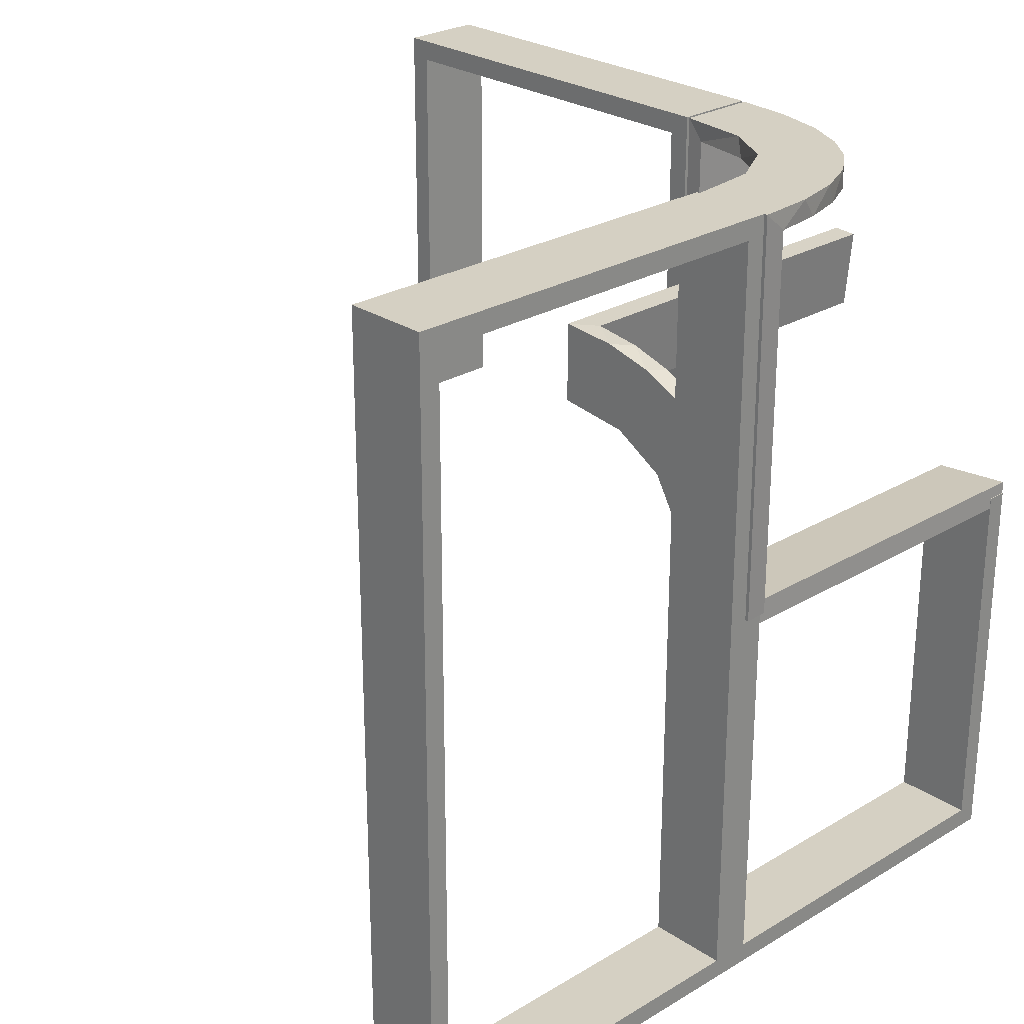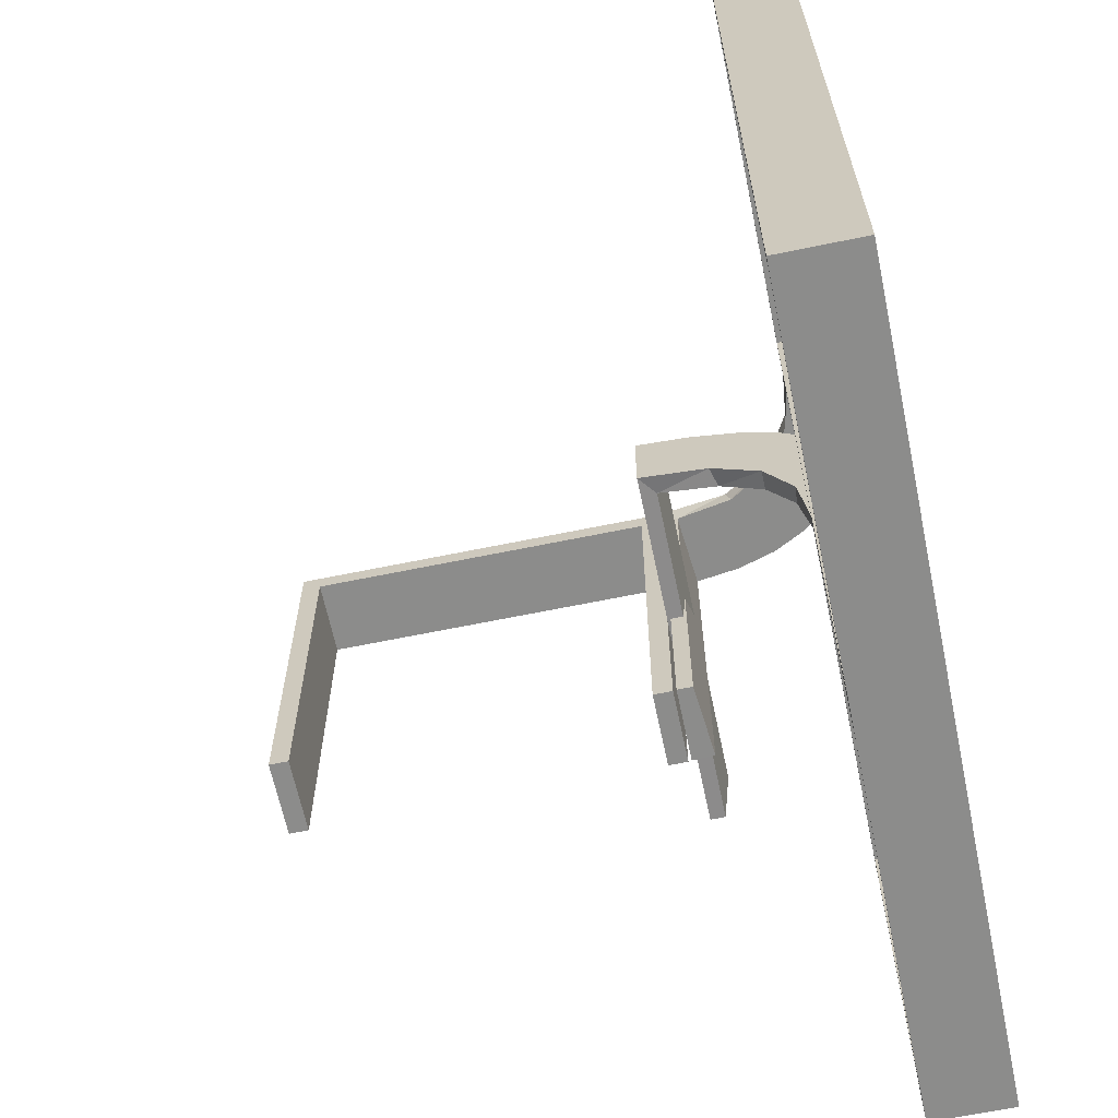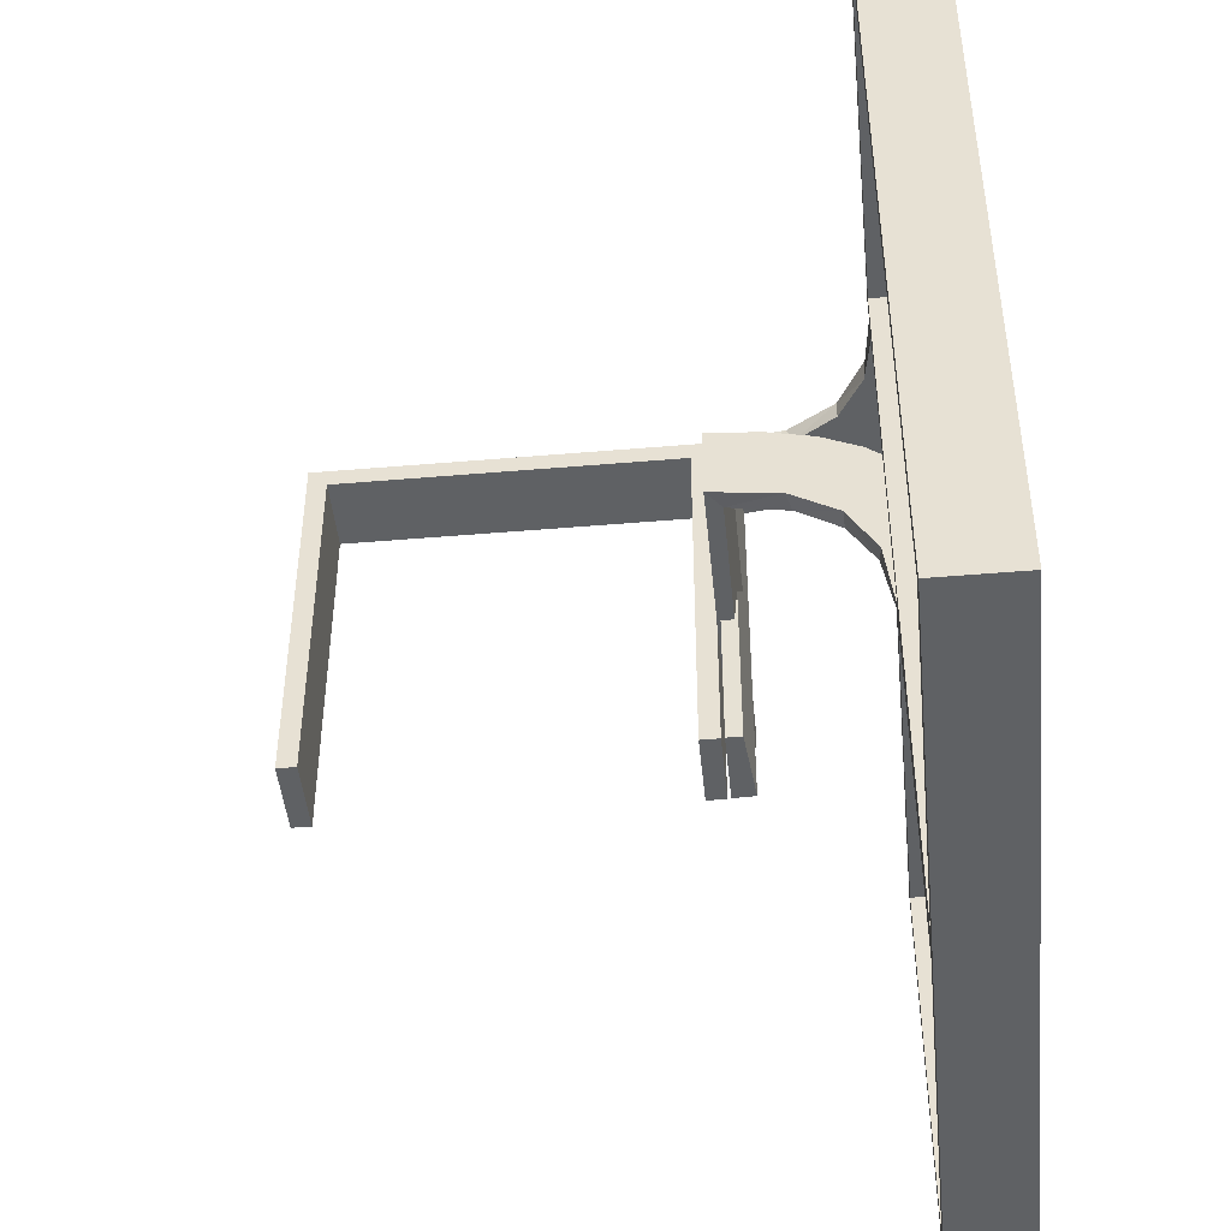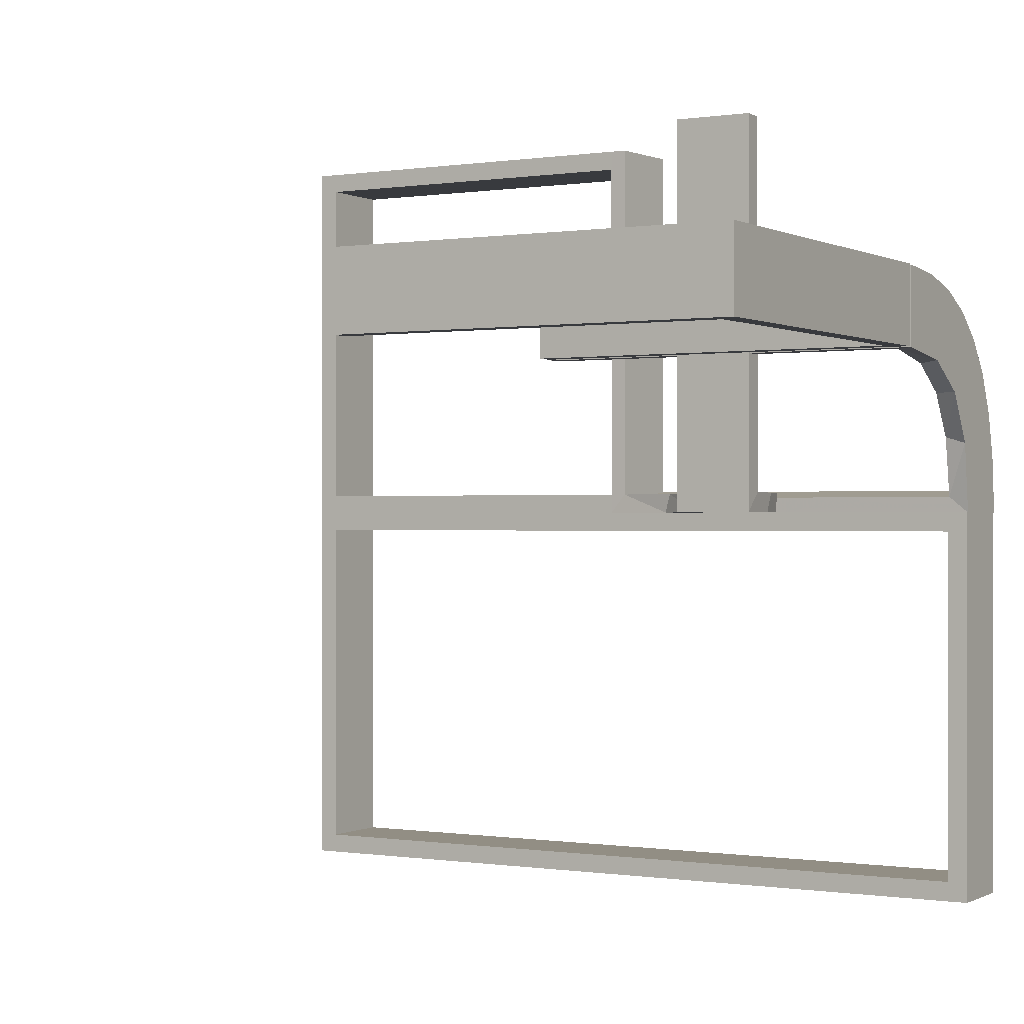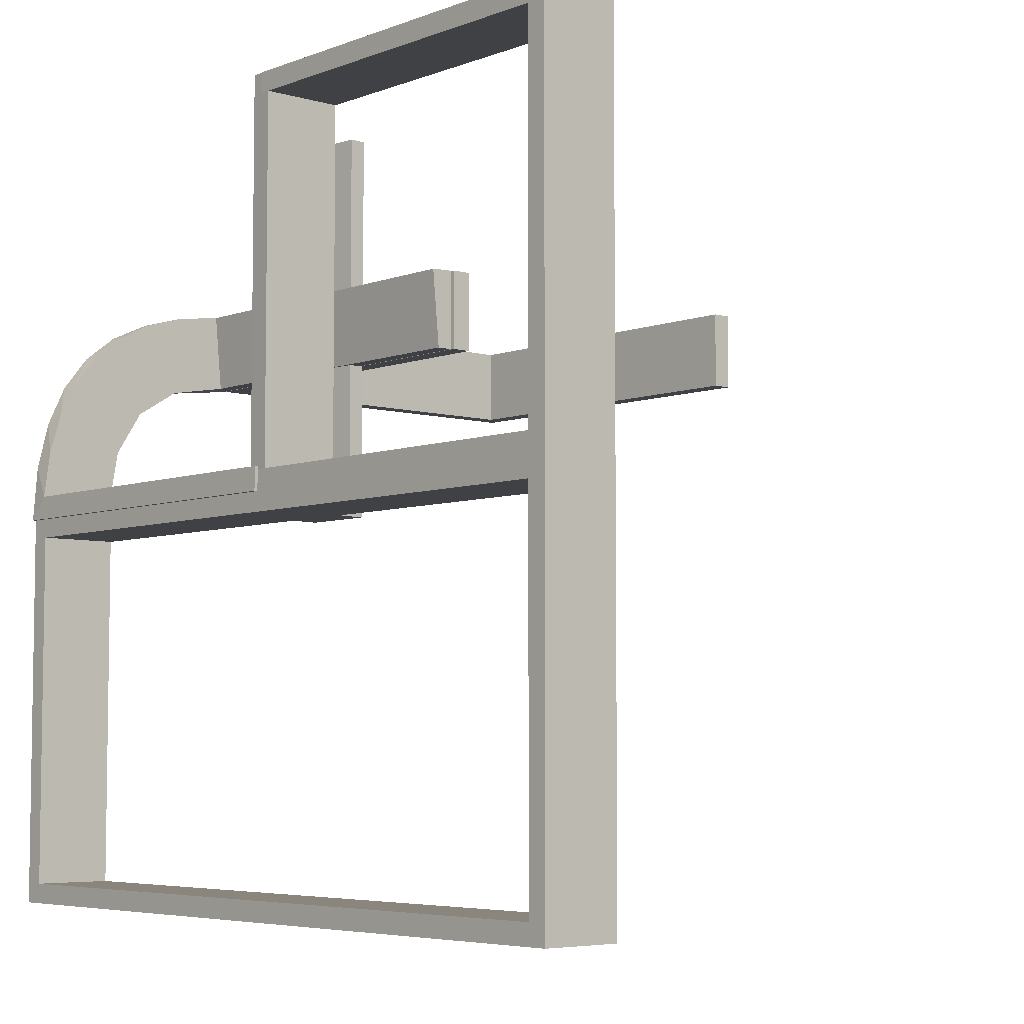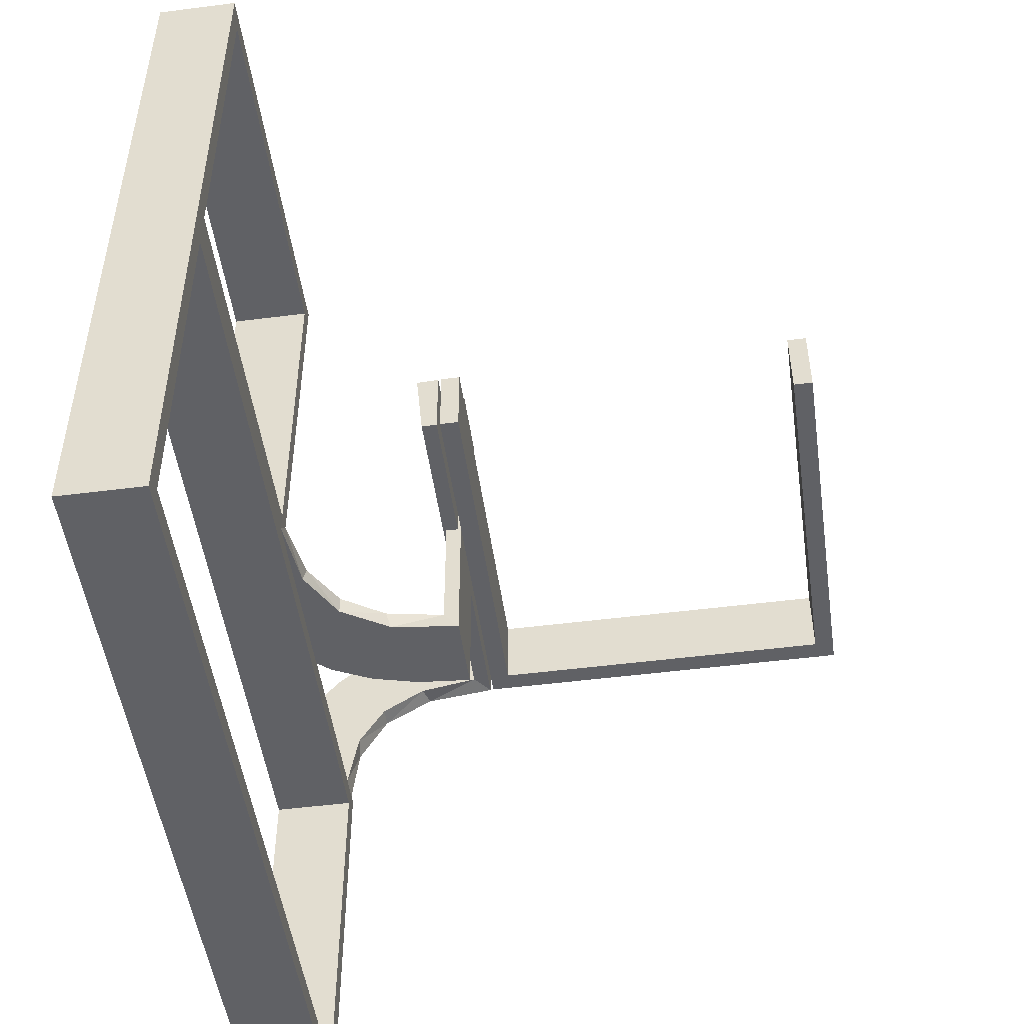
<metadata>
{"format":"obj","ext":"obj","renderer":"f3d","projection":"perspective","resolution":1024,"background":"white","views":[{"elev":26.0,"azim":46.5,"up":"+Z"},{"elev":-64.1,"azim":11.8,"up":"+Z"},{"elev":-45.9,"azim":5.6,"up":"+Z"},{"elev":-0.2,"azim":-59.8,"up":"+Y"},{"elev":-5.5,"azim":138.5,"up":"+Y"},{"elev":-50.0,"azim":-172.0,"up":"+Y"}]}
</metadata>
<code>
v 0 0 0.1861
v 0 0 0.2861
v 0 0.25 0.2611
v 0 0.25 0.2361
v 0 0.25 0.2861
v 0 0.25 0.2111
v 0 0.375 0.2611
v 0 0.375 0.2361
v 0 0.375 0.2111
v 0 0.5 0.1861
v 0 0.5 0.2361
v 0 0.5 0.2861
v 0 0.3 0
v 0 0.3 0.5
v 0 0.2 0
v 0 0.2 0.5
v 0.02499 0.5 0.2354
v 0.02499 0.3812 0.2354
v 0.02499 0.2625 0.2354
v 0.2246 0.3812 0.008806
v 0.2246 0.2625 0.008806
v 0.2944 0 0.05548
v 0.134 0.2789 0.5
v 0.03392 0.298 0
v 0.03392 0.298 0.2375
v 0.03392 0.298 0.475
v 0.02041 0.5 0.186
v 0.02041 0.3417 0.186
v 0.02041 0.1833 0.186
v 0.02041 0.025 0.186
v 0.2798 0.1401 0.475
v 0.0227 0.3812 0.2107
v 0.0227 0.2625 0.2107
v 0.2602 0.18 0.5
v 0.2796 0 0.1157
v 0.2794 -0.0007887 0.125
v 0.2794 -0.0007887 0.25
v 0.2493 0.5 0.0111
v 0.2493 0.3812 0.0111
v 0.2493 0.2625 0.0111
v 0.3 0 -0.01389
v 0.3 0.5 -0.01389
v 0.1011 0.1857 0.475
v 0.25 0.25 -0.01389
v 0.25 0.375 -0.01389
v 0.25 0.5 -0.01389
v 0.06937 0 0.2805
v 0.2294 -0.0007887 0.125
v 0.2294 -0.0007887 0.25
v 0.1899 0.2521 0.475
v 0.1891 0 0.07522
v 0.1565 0.1514 0.5
v 0.1565 0.1514 0.475
v 0.2 0 -0.01389
v 0.2 0.25 -0.01389
v 0.2 0.5 -0.01389
v 0.03163 0.2733 0.2375
v 0.03163 0.2733 0.1188
v 0.2042 0.01962 0
v 0.2042 0.01962 0.475
v 0.2042 0.01962 0.3167
v 0.2042 0.01962 0.1583
v 0.2988 0.5 0.01568
v 0.2988 0.025 0.01568
v 0.2988 0.2625 0.01568
v 0.08911 0 0.1752
v 0.2528 0.025 0.1716
v 0.2741 0.3812 0.01339
v 0.2741 0.2625 0.01339
v 0.02705 0.2238 0.2375
v 0.02705 0.2238 0.1188
v 0.3044 -0.0007887 0
v 0.3044 -0.0007887 0.5
v 0.08889 0.025 0.2769
v 0.004351 0.2492 0
v 0.004351 0.2492 0.125
v 0.004351 0.2492 0.25
v 0.004351 0.2992 0
v 0.004351 0.2992 0.25
v 0.004351 0.2992 0.5
v 0.004351 0.2242 0.125
v 0.004351 0.2242 0.25
v 0.004351 0.2742 0.125
v 0.004351 0.2742 0.25
v 0.004351 0.1992 0
v 0.004351 0.1992 0.5
v 0.1409 0.025 0.2616
v 0.02934 0.2486 0
v 0.02934 0.2486 0.2375
v 0.02934 0.2486 0.1188
v 0.1935 0.08832 0.5
v 0.229 0.02191 0.2375
v 0.229 0.02191 0.1188
v -0.5 0.3 0
v -0.5 0.3 0.5
v -0.5 0.2 0
v -0.5 0.2 0.5
v 0.2987 0.06859 0.5
v 0.2908 0.025 0.075
v -0.025 0.3 0
v -0.025 0.3 0.475
v -0.025 0.2 0
v -0.025 0.2 0.475
v 0.1808 0 0.2419
v 0.3 0 0
v 0.3 0 -0.5
v 0.3 0 0.5
v 0.3 -0.475 0
v 0.3 -0.475 -0.475
v 0.3 -0.475 0.475
v 0.3 0.025 0
v 0.3 0.025 -0.475
v 0.3 -0.5 0
v 0.3 -0.5 -0.5
v 0.3 -0.5 0.5
v 0.3 0.5 0
v 0.3 0.5 -0.5
v 0.3 -0.025 0
v 0.3 -0.025 -0.475
v 0.3 -0.025 0.475
v 0.3 0.475 0
v 0.3 0.475 -0.475
v 0.2229 0 0.209
v 0.2229 0.025 0.209
v 0.02476 0.1991 0
v 0.02476 0.1991 0.475
v 0.02476 0.1991 0.3167
v 0.02476 0.1991 0.1583
v 0.2784 0.02649 0.2375
v 0.2784 0.02649 0.1188
v 0.284 0.1289 0.5
v 0.2537 0.0242 0
v 0.2537 0.0242 0.2375
v 0.2537 0.0242 0.1188
v 0.2755 0.025 0.127
v 0.2558 0 0.1669
v 0.2544 -0.0007887 0
v 0.2544 -0.0007887 0.125
v 0.2544 -0.0007887 0.25
v 0.275 0.25 -0.01389
v 0.275 0.375 -0.01389
v 0.07372 0.2936 0.5
v 0.2952 0.0881 0.475
v 0.1865 0.025 0.08288
v 0.09678 0.025 0.1726
v 0.1852 0.255 0.5
v 0.225 0.25 -0.01389
v 0.225 0.375 -0.01389
v 0.1855 0.025 0.2389
v 0.2044 -0.0007887 0
v 0.2044 -0.0007887 0.25
v 0.2044 -0.0007887 0.5
v 0.1521 0 0.1383
v 0.1521 0.025 0.1383
v 0.3031 0.02878 0
v 0.3031 0.02878 0.2375
v 0.3031 0.02878 0.475
v 0.2272 0.2221 0.5
v 0.2272 0.2221 0.475
v 0.02728 0.3812 0.2602
v 0.02728 0.2625 0.2602
v 0.1999 0.5 0.006515
v 0.1999 0.3417 0.006515
v 0.1999 0.1833 0.006515
v 0.1999 0.025 0.006515
v 0.09346 0.1883 0.5
v 0.1296 0 0.2657
v 0.2572 0.1847 0.475
v 0.02957 0.5 0.2849
v 0.02957 0.025 0.2849
v 0.02957 0.2625 0.2849
v 0.09324 0.29 0.475
v 0.2 0 0
v 0.2 0 -0.5
v 0.2 0 0.5
v 0.2 -0.475 0
v 0.2 -0.475 -0.475
v 0.2 -0.475 0.475
v 0.2 0.025 0
v 0.2 0.025 -0.475
v 0.2 -0.5 0
v 0.2 -0.5 -0.5
v 0.2 -0.5 0.5
v 0.2 0.5 0
v 0.2 0.5 -0.5
v 0.2 -0.025 0
v 0.2 -0.025 -0.475
v 0.2 -0.025 0.475
v 0.2 0.475 0
v 0.2 0.475 -0.475
v 0.1452 0.2747 0.475
v 0.1909 0.09599 0.475
v -0.475 0.3 0
v -0.475 0.3 0.475
v -0.475 0.2 0
v -0.475 0.2 0.475
f 127 126 86
f 86 126 166
f 53 52 43
f 128 127 85
f 86 85 127
f 85 125 128
f 52 53 192
f 91 192 60
f 61 151 152
f 150 62 59
f 62 150 151
f 61 62 151
f 80 142 26
f 79 80 26
f 191 172 23
f 23 146 191
f 78 79 25
f 146 158 50
f 168 159 158
f 34 131 31
f 131 98 143
f 98 73 157
f 156 157 73
f 156 72 155
f 156 73 72
f 86 166 142
f 146 166 52
f 86 142 80
f 166 146 23
f 146 52 158
f 34 158 52
f 52 91 34
f 91 152 98
f 98 131 91
f 36 37 138
f 138 139 48
f 49 152 151
f 48 49 151
f 139 152 49
f 37 73 139
f 152 139 73
f 72 73 37
f 137 138 48
f 151 150 48
f 150 137 48
f 72 36 137
f 138 137 36
f 37 36 72
f 84 83 76
f 77 76 81
f 75 85 81
f 82 81 85
f 76 75 81
f 78 75 83
f 76 83 75
f 79 78 83
f 77 82 86
f 85 86 82
f 80 77 86
f 79 84 80
f 77 80 84
f 129 130 134
f 133 134 93
f 93 59 62
f 132 59 93
f 130 155 132
f 132 134 130
f 134 132 93
f 156 155 130
f 62 92 93
f 60 92 61
f 62 61 92
f 133 92 60
f 157 129 133
f 129 157 156
f 157 133 60
f 130 129 156
f 143 157 60
f 192 143 60
f 192 31 143
f 168 53 159
f 168 31 192
f 53 168 192
f 53 43 50
f 43 126 172
f 126 26 172
f 159 53 50
f 58 57 89
f 90 89 70
f 70 126 127
f 127 128 70
f 89 126 70
f 57 25 26
f 26 89 57
f 89 26 126
f 58 25 57
f 71 128 125
f 88 71 125
f 88 58 90
f 58 88 24
f 88 90 71
f 25 58 24
f 125 85 75
f 88 75 78
f 78 24 88
f 125 75 88
f 137 59 132
f 150 59 137
f 132 155 72
f 137 132 72
f 126 43 166
f 52 166 43
f 52 192 91
f 91 60 152
f 61 152 60
f 142 172 26
f 79 26 25
f 172 142 23
f 146 50 191
f 78 25 24
f 158 159 50
f 168 158 34
f 34 31 168
f 131 143 31
f 98 157 143
f 166 23 142
f 91 131 34
f 152 73 98
f 37 139 138
f 139 49 48
f 84 76 77
f 77 81 82
f 79 83 84
f 129 134 133
f 133 93 92
f 43 191 50
f 43 172 191
f 58 89 90
f 90 70 71
f 128 71 70
f 29 1 30
f 1 66 30
f 154 145 153
f 28 10 29
f 1 29 10
f 10 28 27
f 153 51 144
f 51 54 165
f 164 165 54
f 56 162 163
f 163 55 56
f 164 55 163
f 2 170 47
f 5 171 170
f 87 167 74
f 167 87 104
f 12 169 171
f 104 149 123
f 67 136 123
f 136 67 135
f 35 135 99
f 22 99 64
f 65 41 64
f 65 63 42
f 65 42 41
f 1 47 66
f 66 167 104
f 1 2 47
f 104 123 153
f 136 153 123
f 51 153 136
f 51 22 54
f 51 136 35
f 22 51 35
f 141 45 44
f 45 148 147
f 147 55 54
f 148 55 147
f 44 147 54
f 140 44 41
f 54 41 44
f 42 140 41
f 46 148 45
f 55 148 56
f 56 148 46
f 42 46 141
f 45 141 46
f 140 42 141
f 3 4 8
f 4 6 9
f 11 9 10
f 6 10 9
f 8 9 11
f 12 7 11
f 8 11 7
f 5 3 7
f 4 1 6
f 10 6 1
f 2 1 4
f 5 2 3
f 4 3 2
f 69 40 39
f 40 21 20
f 20 163 162
f 38 20 162
f 68 38 63
f 38 68 39
f 39 20 38
f 65 68 63
f 163 20 21
f 165 164 21
f 163 21 164
f 40 165 21
f 64 40 69
f 69 65 64
f 64 165 40
f 68 65 69
f 99 165 64
f 165 99 144
f 67 124 154
f 67 144 135
f 154 144 67
f 154 149 145
f 145 87 74
f 30 74 170
f 124 149 154
f 160 18 19
f 18 32 33
f 33 29 30
f 29 33 28
f 19 33 30
f 161 170 171
f 170 161 19
f 19 30 170
f 160 161 171
f 32 27 28
f 17 27 32
f 17 18 160
f 160 169 17
f 17 32 18
f 171 169 160
f 27 11 10
f 17 12 11
f 12 17 169
f 11 27 17
f 46 38 162
f 56 46 162
f 38 42 63
f 46 42 38
f 66 145 30
f 145 66 153
f 153 144 154
f 51 165 144
f 164 54 55
f 170 74 47
f 5 170 2
f 167 47 74
f 87 149 104
f 12 171 5
f 149 124 123
f 67 123 124
f 136 135 35
f 35 99 22
f 22 64 41
f 47 167 66
f 66 104 153
f 22 41 54
f 141 44 140
f 45 147 44
f 3 8 7
f 4 9 8
f 5 7 12
f 69 39 68
f 40 20 39
f 99 135 144
f 149 87 145
f 145 74 30
f 160 19 161
f 18 33 19
f 33 32 28
f 95 14 16
f 101 194 196
f 102 103 15
f 196 16 103
f 196 195 96
f 16 196 97
f 100 13 101
f 194 101 14
f 194 95 94
f 14 95 194
f 94 95 97
f 14 13 15
f 100 101 103
f 194 193 195
f 193 94 96
f 13 100 102
f 95 16 97
f 101 196 103
f 103 16 15
f 196 96 97
f 13 14 101
f 194 94 193
f 94 97 96
f 14 15 16
f 100 103 102
f 194 195 196
f 193 96 195
f 13 102 15
f 105 106 119
f 109 119 106
f 114 113 109
f 106 114 109
f 173 186 187
f 177 174 187
f 182 177 181
f 174 177 182
f 174 182 114
f 182 181 113
f 173 174 106
f 187 186 118
f 176 177 109
f 177 187 119
f 173 105 118
f 176 108 113
f 105 119 118
f 113 108 109
f 173 187 174
f 177 176 181
f 174 114 106
f 182 113 114
f 173 106 105
f 187 118 119
f 176 109 108
f 177 119 109
f 173 118 186
f 176 113 181
f 105 107 120
f 110 120 107
f 115 113 110
f 107 115 110
f 173 186 188
f 178 175 188
f 183 178 181
f 175 178 183
f 175 183 115
f 183 181 113
f 173 175 107
f 188 186 118
f 176 178 110
f 178 188 120
f 173 105 118
f 176 108 113
f 105 120 118
f 113 108 110
f 173 188 175
f 178 176 181
f 175 115 107
f 183 113 115
f 173 107 105
f 188 118 120
f 176 110 108
f 178 120 110
f 173 118 186
f 176 113 181
f 105 106 112
f 122 112 106
f 117 116 122
f 106 117 122
f 173 179 180
f 190 174 180
f 185 190 184
f 174 190 185
f 174 185 117
f 185 184 116
f 173 174 106
f 180 179 111
f 189 190 122
f 190 180 112
f 173 105 111
f 189 121 116
f 105 112 111
f 116 121 122
f 173 180 174
f 190 189 184
f 174 117 106
f 185 116 117
f 173 106 105
f 180 111 112
f 189 122 121
f 190 112 122
f 173 111 179
f 189 116 184

</code>
